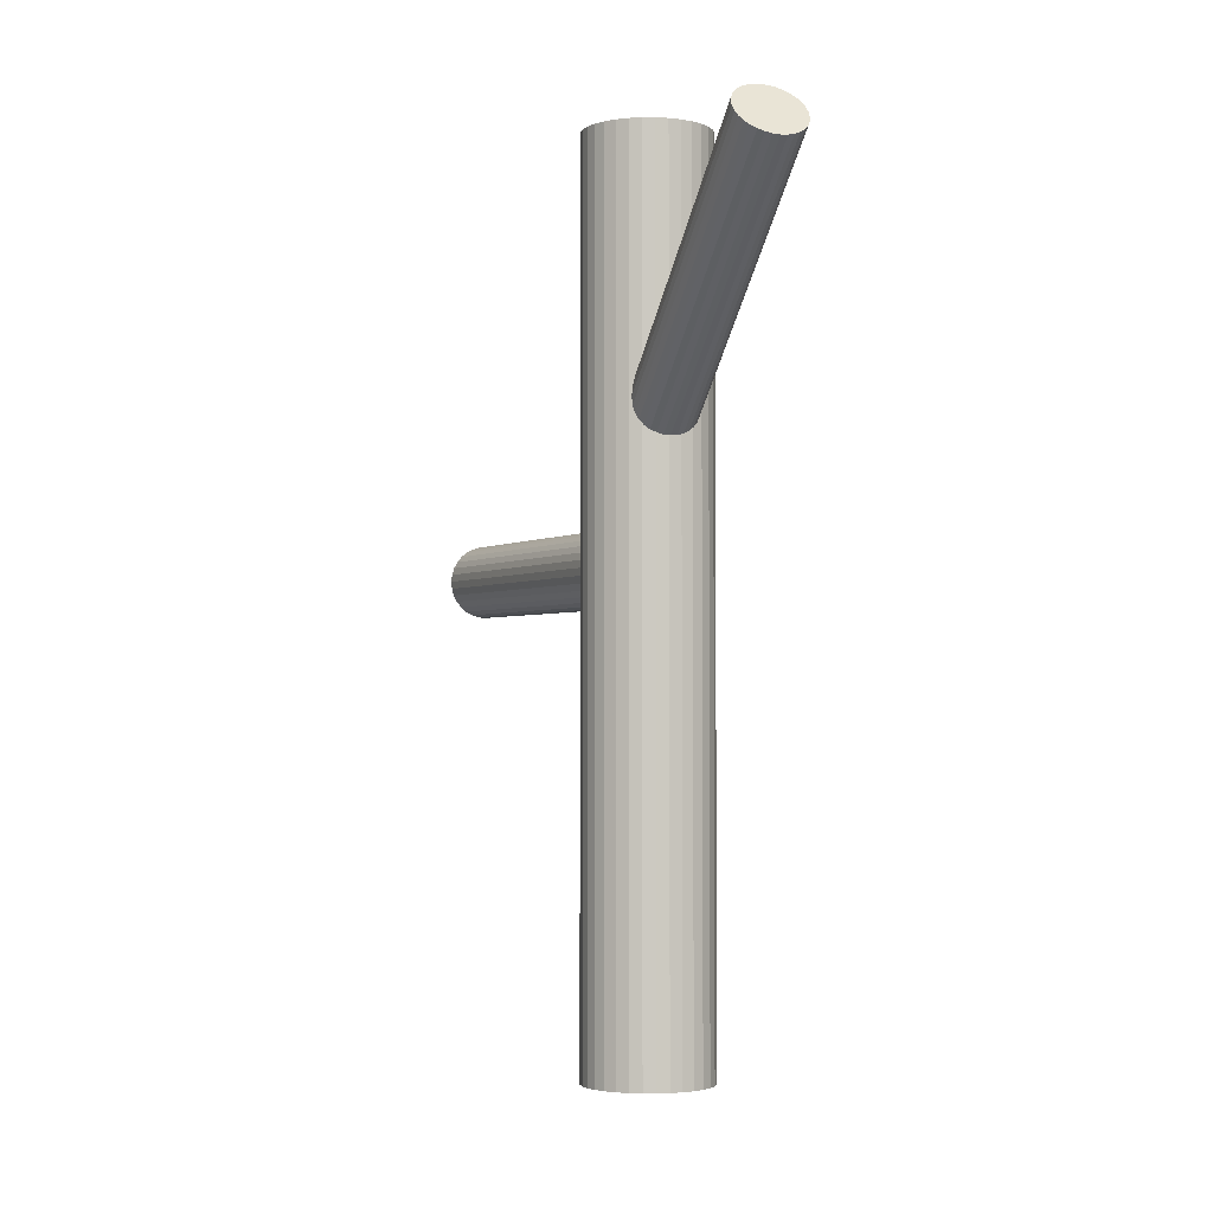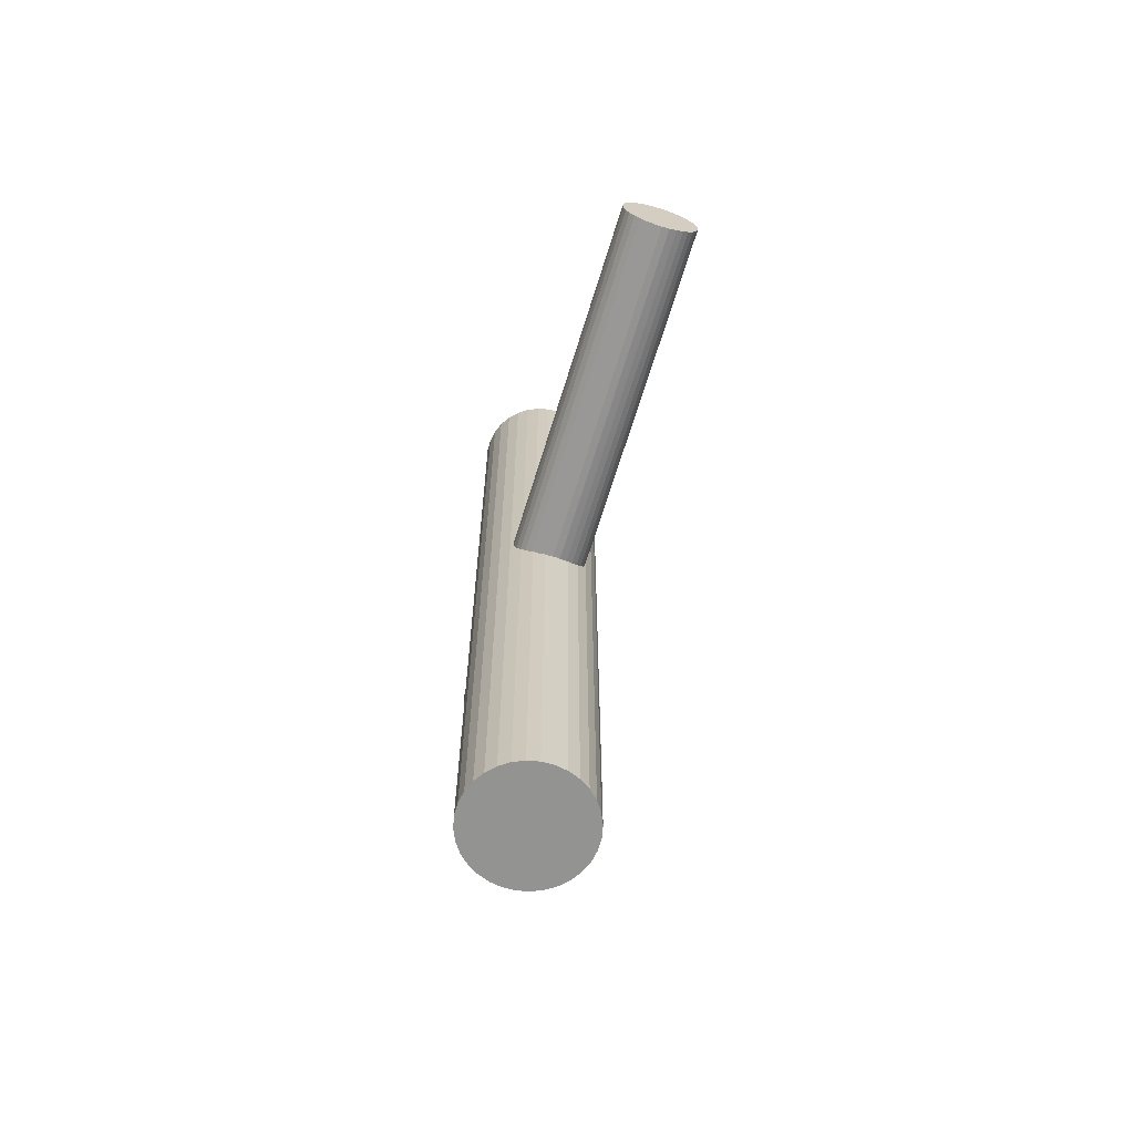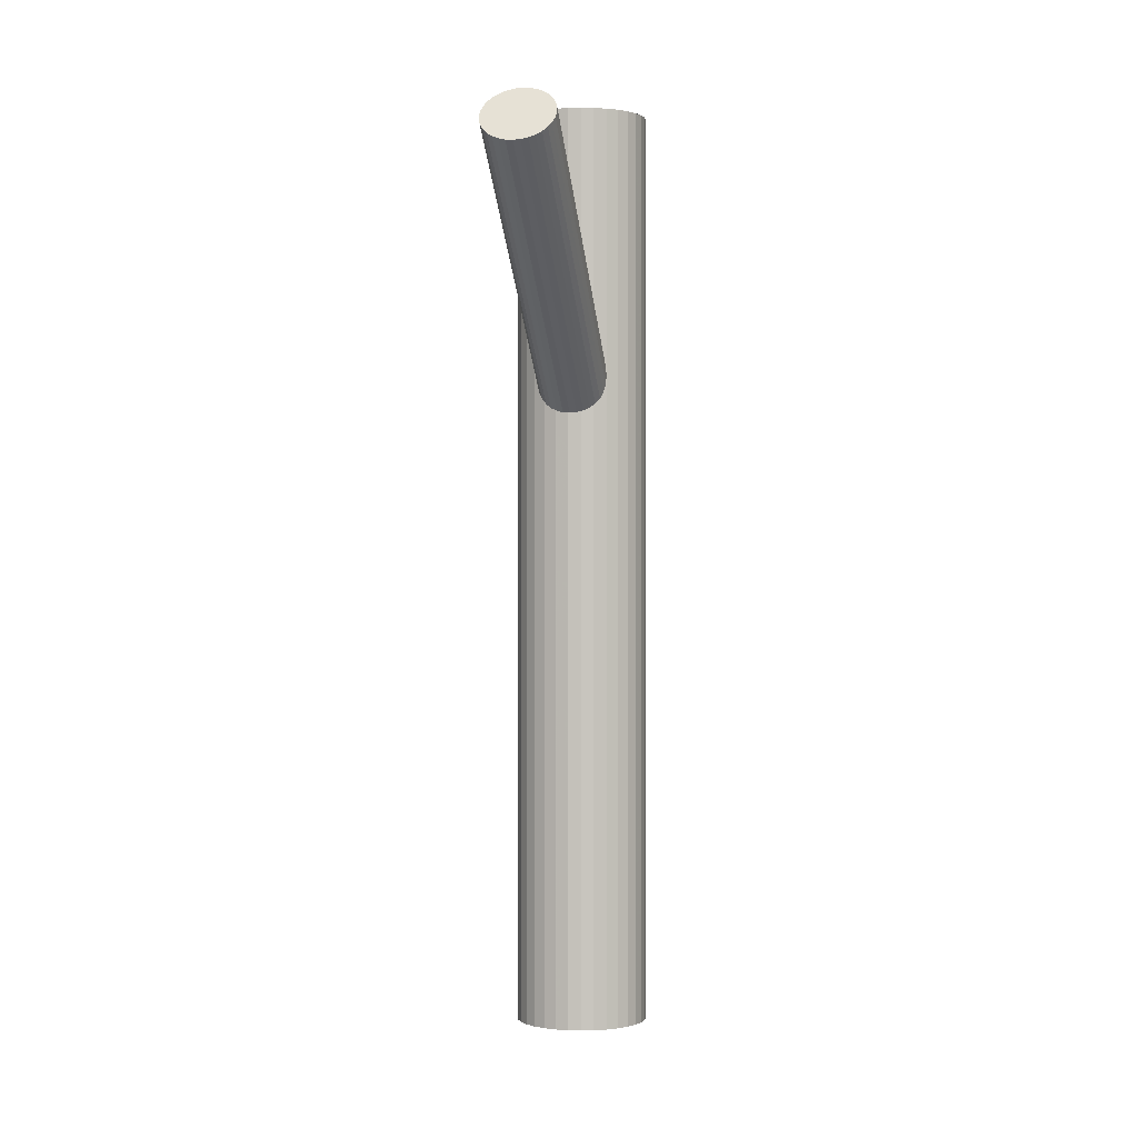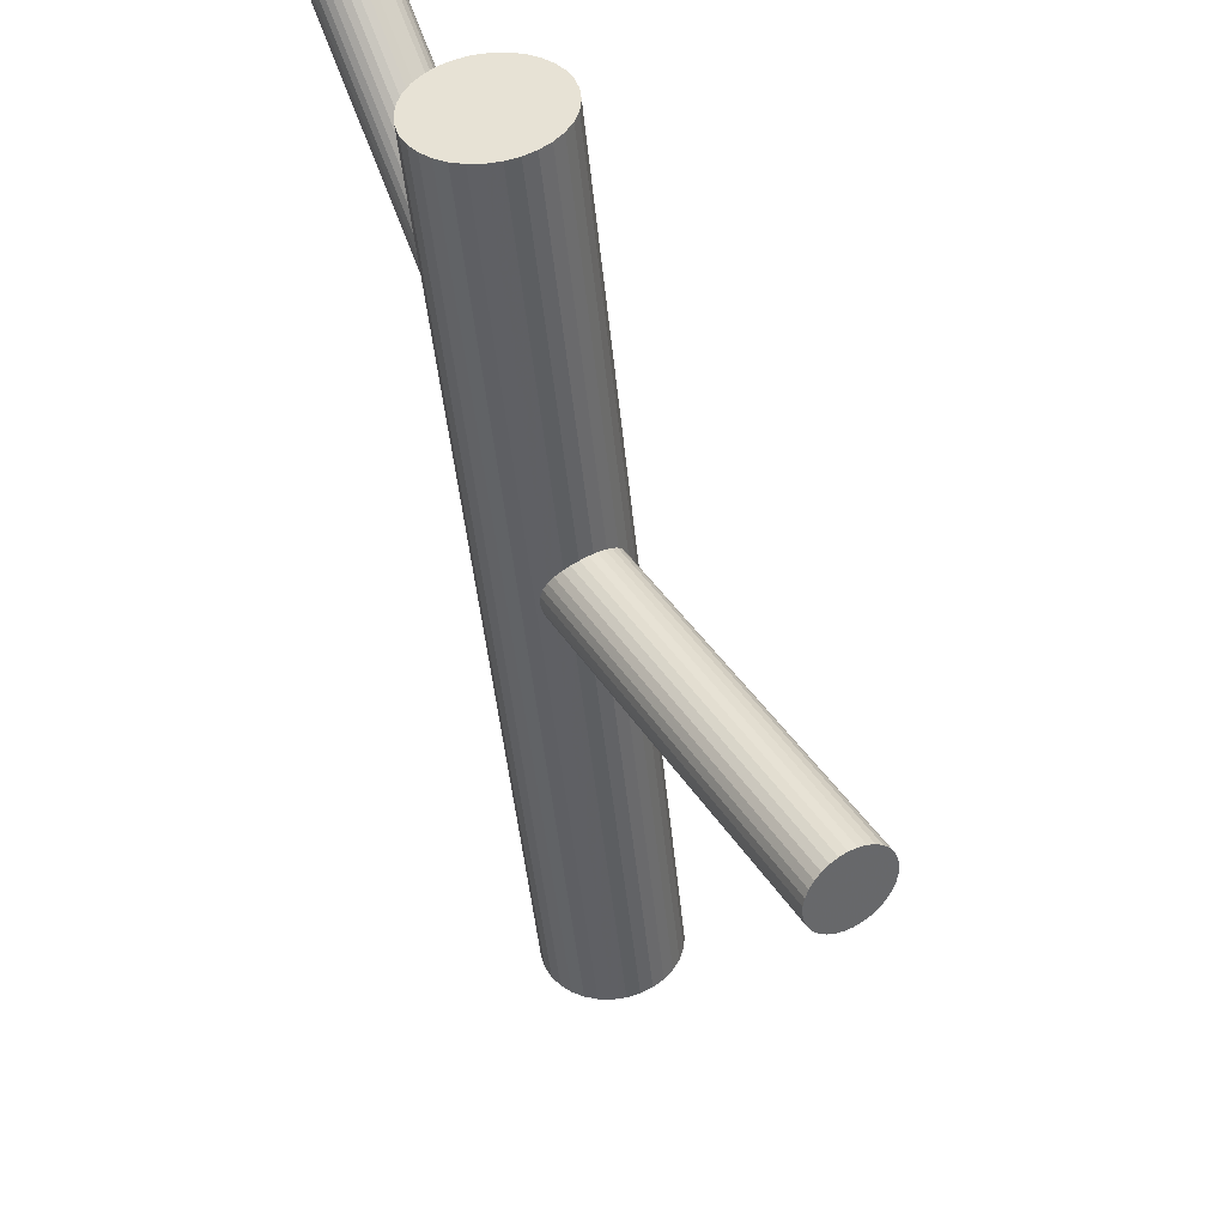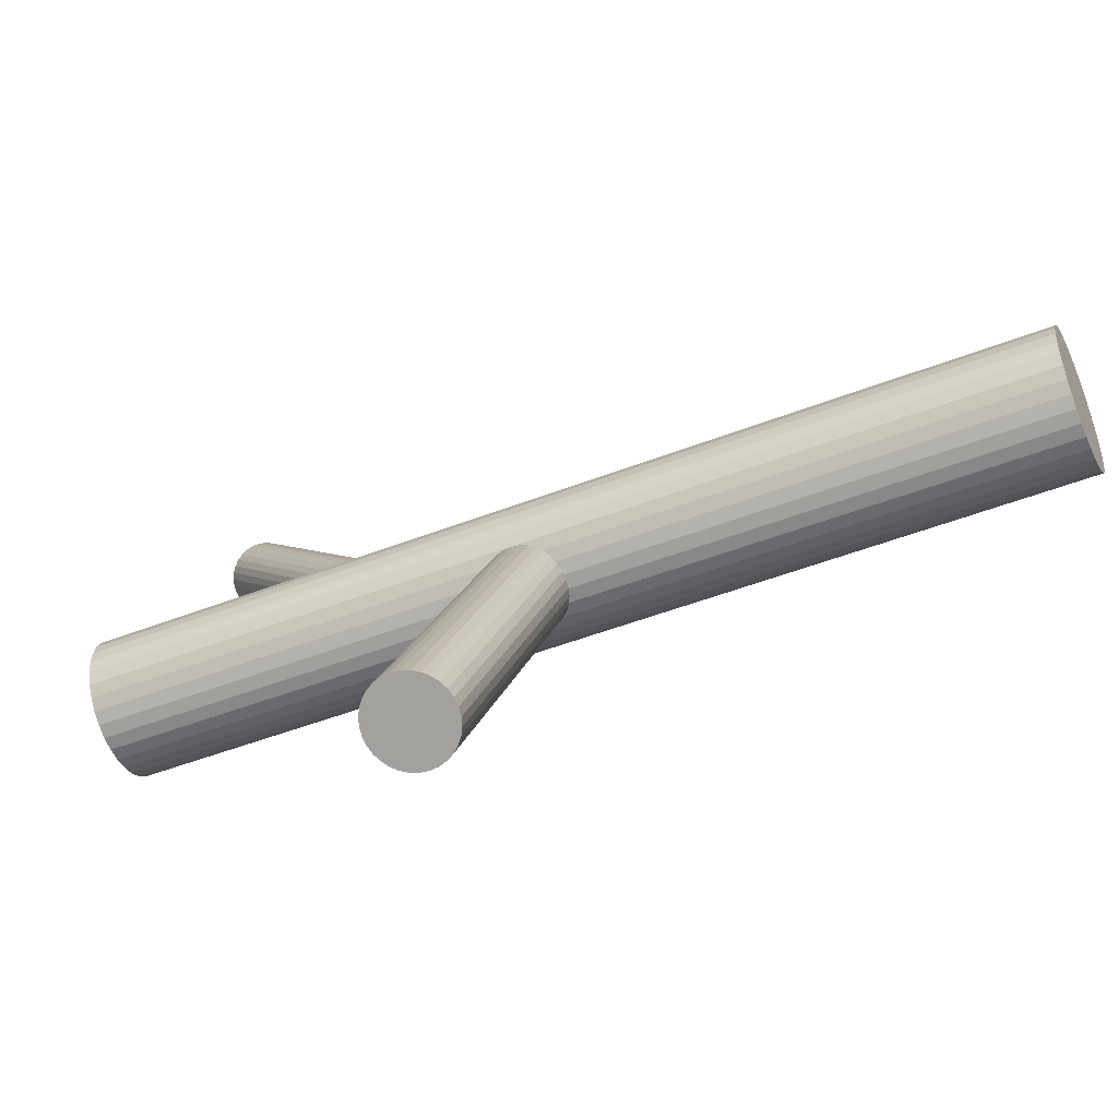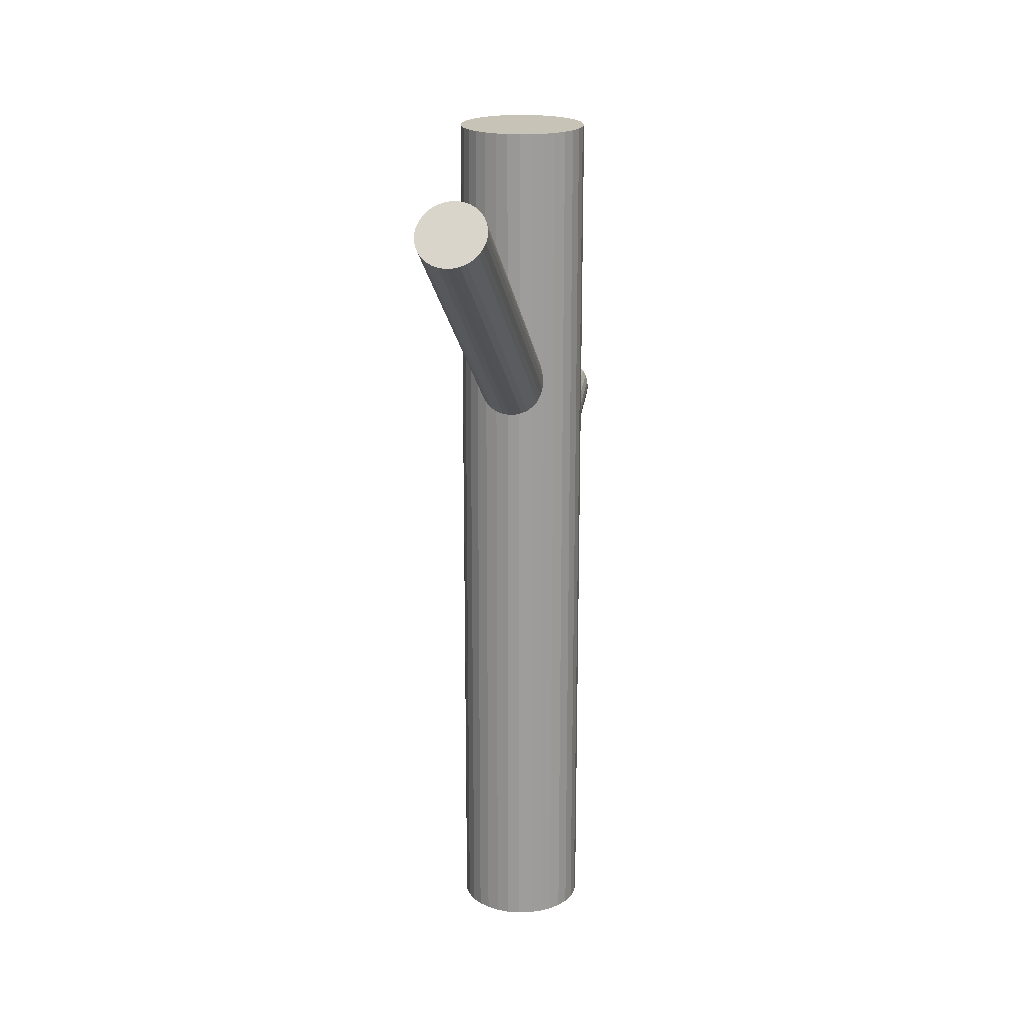
<metadata>
{"format":"obj","ext":"obj","renderer":"f3d","projection":"perspective","resolution":1024,"background":"white","views":[{"elev":-3.1,"azim":-174.5,"up":"+Z"},{"elev":-66.7,"azim":12.5,"up":"+Z"},{"elev":0.3,"azim":-145.5,"up":"+Z"},{"elev":-45.2,"azim":5.4,"up":"+Y"},{"elev":-48.2,"azim":113.6,"up":"+Y"},{"elev":19.7,"azim":-143.7,"up":"+Z"}]}
</metadata>
<code>
v -0.03813 0.02295 0.1911
v -0.08583 0.02356 0.04039
v -0.1831 0.3861 0.4141
v -0.06286 0.03759 0.08064
v -0.01075 0.06617 0.03189
v 0.2 -0.3562 0.09015
v -0.1846 0.3348 0.4708
v -0.06865 0.03252 0.004159
v -0.08519 0.02413 0.04889
v -0.0273 0.05777 0.07662
v -0.03308 0.0527 0.0001328
v -0.2151 0.3694 0.4168
v -0.01011 0.06673 0.04039
v -0.05781 0.06734 0.1315
v -0.2053 0.3329 0.4627
v -0.2236 0.3537 0.4302
v 0.1859 -0.3651 0.0499
v -0.07051 0.05969 0.1338
v -0.1988 0.3325 0.4664
v -0.1549 0.3792 0.4358
v -0.08266 0.04453 0.1448
v -0.00822 -0.01435 -0.5
v -0.00822 -0.01435 0.5
v -0.00822 0.1046 -0.5
v -0.00822 0.1046 0.5
v -0.07969 0.02763 0.0646
v -0.1556 0.3549 0.4627
v -0.02422 0.07043 0.1448
v -0.151 0.3706 0.4474
v -0.06448 0.06388 0.1321
v -0.1874 0.3596 0.4416
v 0.1718 -0.3741 0.009643
v -0.2238 0.3487 0.4358
v -0.07536 -0.02096 -0.5
v -0.07536 -0.02096 0.5
v -0.07536 0.1113 -0.5
v -0.07536 0.1113 0.5
v -0.2192 0.3643 0.4205
v -0.01928 0.06804 0.1499
v -0.01284 0.06073 0.1613
v -0.22 0.34 0.4474
v -0.01283 0.0648 0.02371
v -0.1761 0.3867 0.4168
v -0.04754 0.04439 -0.003184
v 0.02221 0.05911 -0.5
v 0.02221 0.05911 0.5
v 0.02221 0.03119 -0.5
v 0.02221 0.03119 0.5
v -0.08502 0.02383 0.03189
v 0.179 -0.3701 0.007163
v -0.1075 0.005396 -0.5
v -0.1075 0.005396 0.5
v -0.1075 0.0849 -0.5
v -0.1075 0.0849 0.5
v -0.01673 0.06352 0.0646
v -0.02658 0.05651 0.004159
v -0.02151 0.06095 0.0712
v 0.1589 -0.3799 0.08071
v -0.1512 0.3655 0.453
v -0.04016 0.04861 -0.002347
v -0.1695 0.3863 0.4205
v 0.1511 -0.3854 0.03322
v -0.04362 0.07162 0.1338
v -0.09857 -0.005447 -0.5
v -0.09857 -0.005447 0.5
v -0.09857 0.09575 -0.5
v -0.09857 0.09575 0.5
v -0.1597 0.3498 0.4664
v 0.1781 -0.3686 0.09263
v 0.02358 0.04515 -0.5
v 0.02358 0.04515 0.5
v -0.02089 0.05987 0.009578
v 0.1645 -0.3765 0.08613
v 0.1595 -0.3809 0.01909
v -0.01316 0.06538 0.05706
v 0.1547 -0.3835 0.02569
v -0.04518 0.02034 0.1905
v -0.04101 0.05011 0.08312
v -0.1141 0.01777 -0.5
v -0.1141 0.01777 0.5
v -0.1141 0.07253 -0.5
v -0.1141 0.07253 0.5
v 0.223 -0.3438 0.0584
v 0.1855 -0.3644 0.09347
v -0.1902 0.3844 0.4124
v 0.1508 -0.3848 0.06657
v -0.07568 0.05495 0.1365
v -0.1918 0.3332 0.4691
v -0.06586 0.01844 0.1824
v -0.03389 0.05411 0.08064
v -0.0842 0.03925 0.1499
v -0.03401 0.1153 -0.5
v -0.03401 0.1153 0.5
v -0.03401 -0.02503 -0.5
v -0.03401 -0.02503 0.5
v 0.2177 -0.3476 0.02569
v -0.05931 0.01804 0.1861
v -0.01543 0.06476 0.1555
v -0.2226 0.344 0.4416
v -0.2161 0.3367 0.453
v -0.01617 0.04047 0.1824
v -0.01159 0.0561 0.1671
v -0.04797 0.1167 -0.5
v -0.04797 0.1167 0.5
v -0.04797 0.04515 0.1613
v -0.04797 0.04515 -0.5
v -0.04797 0.04515 0.5
v -0.04797 0.04515 0.04039
v -0.04797 -0.02641 -0.5
v -0.04797 -0.02641 0.5
v -0.1709 0.3409 0.4708
v -0.08436 0.0342 0.1555
v -0.2112 0.3343 0.4582
v 0.1481 -0.3867 0.0499
v -0.07978 0.04983 0.1403
v -0.1527 0.3602 0.4582
v -0.08052 0.02554 0.1671
v 0.171 -0.3727 0.09015
v -0.03663 0.07226 0.1365
v -0.06193 0.1153 -0.5
v -0.06193 0.1153 0.5
v -0.06193 -0.02503 -0.5
v -0.06193 -0.02503 0.5
v -0.1649 0.3451 0.4691
v 0.2232 -0.3441 0.0414
v 0.1653 -0.3778 0.01367
v 0.2066 -0.3525 0.08613
v 0.1487 -0.3862 0.0584
v -0.01174 0.05105 0.1727
v 0.2008 -0.3576 0.009643
v -0.1776 0.3374 0.4714
v -0.03009 0.07186 0.1403
v -0.06206 0.03618 0.0001328
v 0.2238 -0.3436 0.0499
v -0.02027 0.03535 0.1861
v 0.01813 0.01777 -0.5
v 0.01813 0.01777 0.5
v 0.01813 0.07253 -0.5
v 0.01813 0.07253 0.5
v -0.05493 0.04019 -0.002347
v -0.05077 0.06996 0.1321
v -0.07505 0.03043 0.0712
v -0.08279 0.02492 0.02371
v -0.05233 0.01868 0.1889
v -0.1195 0.04515 -0.5
v -0.1195 0.04515 0.5
v 0.002623 -0.005447 -0.5
v 0.002623 -0.005447 0.5
v 0.002623 0.09575 -0.5
v 0.002623 0.09575 0.5
v 0.1542 -0.3827 0.07411
v -0.05579 0.04169 0.08312
v -0.1973 0.3818 0.4118
v -0.06937 0.03379 0.07662
v -0.07444 0.02935 0.009578
v -0.07921 0.02678 0.01618
v 0.01152 0.005396 -0.5
v 0.01152 0.005396 0.5
v 0.01152 0.0849 -0.5
v 0.01152 0.0849 0.5
v -0.01092 0.06647 0.04889
v -0.04841 0.04591 0.08396
v -0.1182 0.05911 -0.5
v -0.1182 0.05911 0.5
v -0.1182 0.03119 -0.5
v -0.1182 0.03119 0.5
v -0.21 0.3742 0.4141
v -0.08312 0.0255 0.05706
v -0.08311 0.02957 0.1613
v 0.2211 -0.3455 0.03322
v -0.07667 0.02226 0.1727
v -0.2221 0.359 0.4251
v 0.1864 -0.3659 0.006326
v -0.02059 -0.02096 -0.5
v -0.02059 -0.02096 0.5
v -0.02059 0.1113 -0.5
v -0.02059 0.1113 0.5
v 0.1489 -0.3865 0.0414
v -0.1637 0.3849 0.4251
v -0.03147 0.02642 0.1905
v 0.2172 -0.3468 0.07411
v 0.2073 -0.3538 0.01367
v -0.2039 0.3784 0.4124
v 0.2124 -0.3493 0.08071
v -0.07172 0.01986 0.1779
v -0.01625 0.06267 0.01618
v 0.1937 -0.3617 0.007163
v -0.08773 -0.01435 -0.5
v -0.08773 -0.01435 0.5
v -0.08773 0.1046 -0.5
v -0.08773 0.1046 0.5
v -0.01329 0.04577 0.1779
v -0.1587 0.3825 0.4302
v -0.1523 0.3752 0.4416
v 0.2207 -0.3449 0.06657
v 0.213 -0.3504 0.01909
v -0.02543 0.03061 0.1889
v 0.1929 -0.3602 0.09263
f 70 106 45
f 70 45 71
f 71 45 46
f 71 46 107
f 45 106 138
f 45 138 46
f 46 138 139
f 46 139 107
f 138 106 159
f 138 159 139
f 139 159 160
f 139 160 107
f 159 106 149
f 159 149 160
f 160 149 150
f 160 150 107
f 149 106 24
f 149 24 150
f 150 24 25
f 150 25 107
f 24 106 176
f 24 176 25
f 25 176 177
f 25 177 107
f 176 106 92
f 176 92 177
f 177 92 93
f 177 93 107
f 92 106 103
f 92 103 93
f 93 103 104
f 93 104 107
f 103 106 120
f 103 120 104
f 104 120 121
f 104 121 107
f 120 106 36
f 120 36 121
f 121 36 37
f 121 37 107
f 36 106 190
f 36 190 37
f 37 190 191
f 37 191 107
f 190 106 66
f 190 66 191
f 191 66 67
f 191 67 107
f 66 106 53
f 66 53 67
f 67 53 54
f 67 54 107
f 53 106 81
f 53 81 54
f 54 81 82
f 54 82 107
f 81 106 163
f 81 163 82
f 82 163 164
f 82 164 107
f 163 106 145
f 163 145 164
f 164 145 146
f 164 146 107
f 145 106 165
f 145 165 146
f 146 165 166
f 146 166 107
f 165 106 79
f 165 79 166
f 166 79 80
f 166 80 107
f 79 106 51
f 79 51 80
f 80 51 52
f 80 52 107
f 51 106 64
f 51 64 52
f 52 64 65
f 52 65 107
f 64 106 188
f 64 188 65
f 65 188 189
f 65 189 107
f 188 106 34
f 188 34 189
f 189 34 35
f 189 35 107
f 34 106 122
f 34 122 35
f 35 122 123
f 35 123 107
f 122 106 109
f 122 109 123
f 123 109 110
f 123 110 107
f 109 106 94
f 109 94 110
f 110 94 95
f 110 95 107
f 94 106 174
f 94 174 95
f 95 174 175
f 95 175 107
f 174 106 22
f 174 22 175
f 175 22 23
f 175 23 107
f 22 106 147
f 22 147 23
f 23 147 148
f 23 148 107
f 147 106 157
f 147 157 148
f 148 157 158
f 148 158 107
f 157 106 136
f 157 136 158
f 158 136 137
f 158 137 107
f 136 106 47
f 136 47 137
f 137 47 48
f 137 48 107
f 47 106 70
f 47 70 48
f 48 70 71
f 48 71 107
f 169 105 117
f 169 117 99
f 99 117 41
f 99 41 31
f 117 105 171
f 117 171 41
f 41 171 100
f 41 100 31
f 171 105 185
f 171 185 100
f 100 185 113
f 100 113 31
f 185 105 89
f 185 89 113
f 113 89 15
f 113 15 31
f 89 105 97
f 89 97 15
f 15 97 19
f 15 19 31
f 97 105 144
f 97 144 19
f 19 144 88
f 19 88 31
f 144 105 77
f 144 77 88
f 88 77 7
f 88 7 31
f 77 105 1
f 77 1 7
f 7 1 131
f 7 131 31
f 1 105 180
f 1 180 131
f 131 180 111
f 131 111 31
f 180 105 197
f 180 197 111
f 111 197 124
f 111 124 31
f 197 105 135
f 197 135 124
f 124 135 68
f 124 68 31
f 135 105 101
f 135 101 68
f 68 101 27
f 68 27 31
f 101 105 192
f 101 192 27
f 27 192 116
f 27 116 31
f 192 105 129
f 192 129 116
f 116 129 59
f 116 59 31
f 129 105 102
f 129 102 59
f 59 102 29
f 59 29 31
f 102 105 40
f 102 40 29
f 29 40 194
f 29 194 31
f 40 105 98
f 40 98 194
f 194 98 20
f 194 20 31
f 98 105 39
f 98 39 20
f 20 39 193
f 20 193 31
f 39 105 28
f 39 28 193
f 193 28 179
f 193 179 31
f 28 105 132
f 28 132 179
f 179 132 61
f 179 61 31
f 132 105 119
f 132 119 61
f 61 119 43
f 61 43 31
f 119 105 63
f 119 63 43
f 43 63 3
f 43 3 31
f 63 105 141
f 63 141 3
f 3 141 85
f 3 85 31
f 141 105 14
f 141 14 85
f 85 14 153
f 85 153 31
f 14 105 30
f 14 30 153
f 153 30 183
f 153 183 31
f 30 105 18
f 30 18 183
f 183 18 167
f 183 167 31
f 18 105 87
f 18 87 167
f 167 87 12
f 167 12 31
f 87 105 115
f 87 115 12
f 12 115 38
f 12 38 31
f 115 105 21
f 115 21 38
f 38 21 172
f 38 172 31
f 21 105 91
f 21 91 172
f 172 91 16
f 172 16 31
f 91 105 112
f 91 112 16
f 16 112 33
f 16 33 31
f 112 105 169
f 112 169 33
f 33 169 99
f 33 99 31
f 13 108 161
f 13 161 134
f 134 161 83
f 134 83 17
f 161 108 75
f 161 75 83
f 83 75 195
f 83 195 17
f 75 108 55
f 75 55 195
f 195 55 181
f 195 181 17
f 55 108 57
f 55 57 181
f 181 57 184
f 181 184 17
f 57 108 10
f 57 10 184
f 184 10 127
f 184 127 17
f 10 108 90
f 10 90 127
f 127 90 6
f 127 6 17
f 90 108 78
f 90 78 6
f 6 78 198
f 6 198 17
f 78 108 162
f 78 162 198
f 198 162 84
f 198 84 17
f 162 108 152
f 162 152 84
f 84 152 69
f 84 69 17
f 152 108 4
f 152 4 69
f 69 4 118
f 69 118 17
f 4 108 154
f 4 154 118
f 118 154 73
f 118 73 17
f 154 108 142
f 154 142 73
f 73 142 58
f 73 58 17
f 142 108 26
f 142 26 58
f 58 26 151
f 58 151 17
f 26 108 168
f 26 168 151
f 151 168 86
f 151 86 17
f 168 108 9
f 168 9 86
f 86 9 128
f 86 128 17
f 9 108 2
f 9 2 128
f 128 2 114
f 128 114 17
f 2 108 49
f 2 49 114
f 114 49 178
f 114 178 17
f 49 108 143
f 49 143 178
f 178 143 62
f 178 62 17
f 143 108 156
f 143 156 62
f 62 156 76
f 62 76 17
f 156 108 155
f 156 155 76
f 76 155 74
f 76 74 17
f 155 108 8
f 155 8 74
f 74 8 126
f 74 126 17
f 8 108 133
f 8 133 126
f 126 133 32
f 126 32 17
f 133 108 140
f 133 140 32
f 32 140 50
f 32 50 17
f 140 108 44
f 140 44 50
f 50 44 173
f 50 173 17
f 44 108 60
f 44 60 173
f 173 60 187
f 173 187 17
f 60 108 11
f 60 11 187
f 187 11 130
f 187 130 17
f 11 108 56
f 11 56 130
f 130 56 182
f 130 182 17
f 56 108 72
f 56 72 182
f 182 72 196
f 182 196 17
f 72 108 186
f 72 186 196
f 196 186 96
f 196 96 17
f 186 108 42
f 186 42 96
f 96 42 170
f 96 170 17
f 42 108 5
f 42 5 170
f 170 5 125
f 170 125 17
f 5 108 13
f 5 13 125
f 125 13 134
f 125 134 17

</code>
